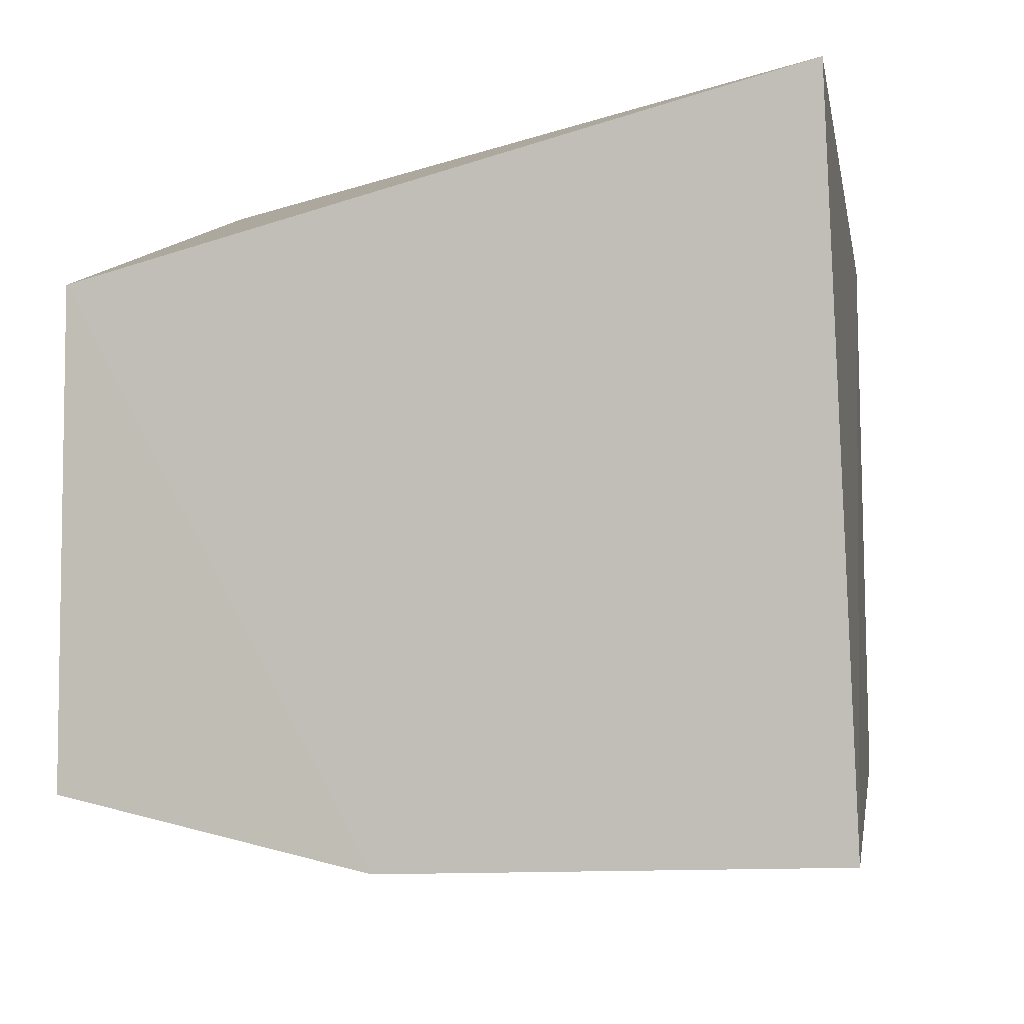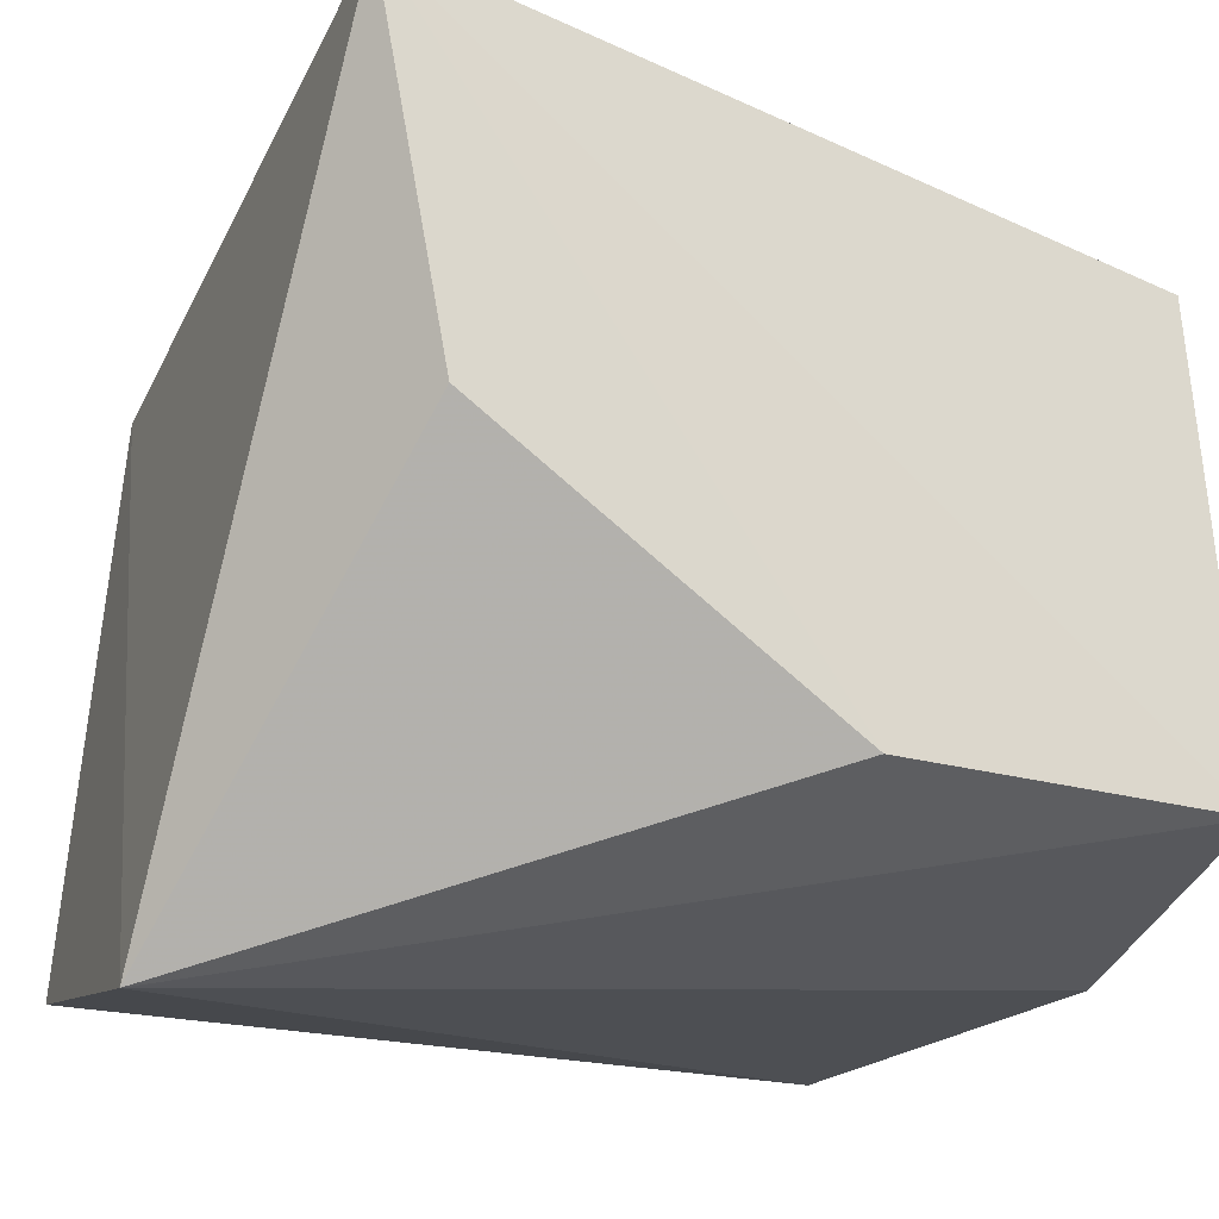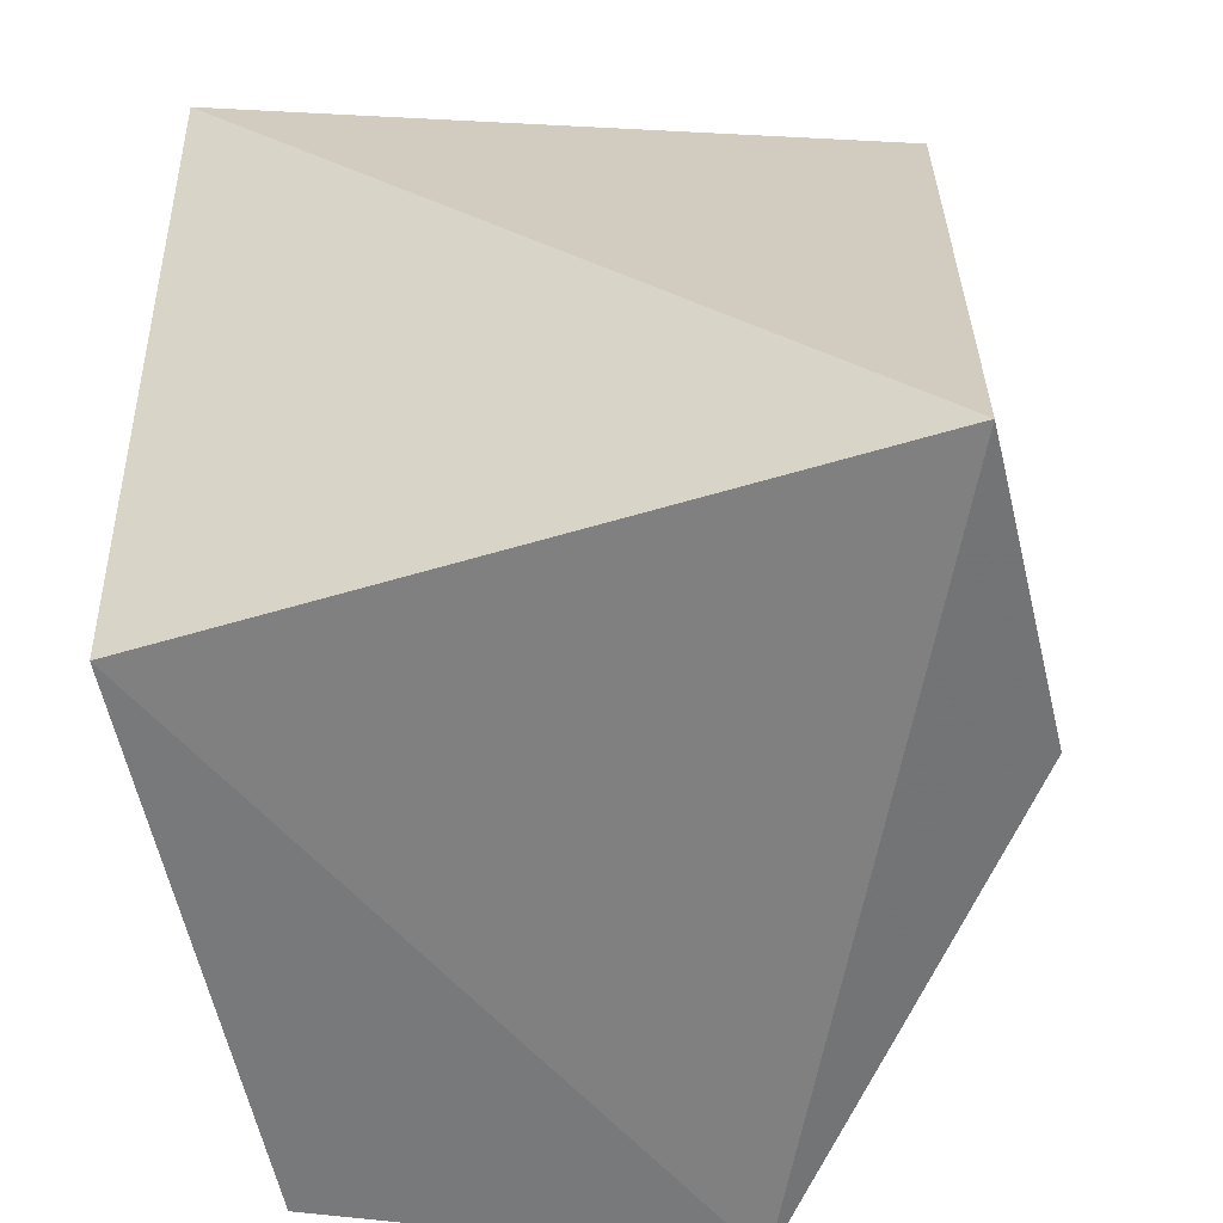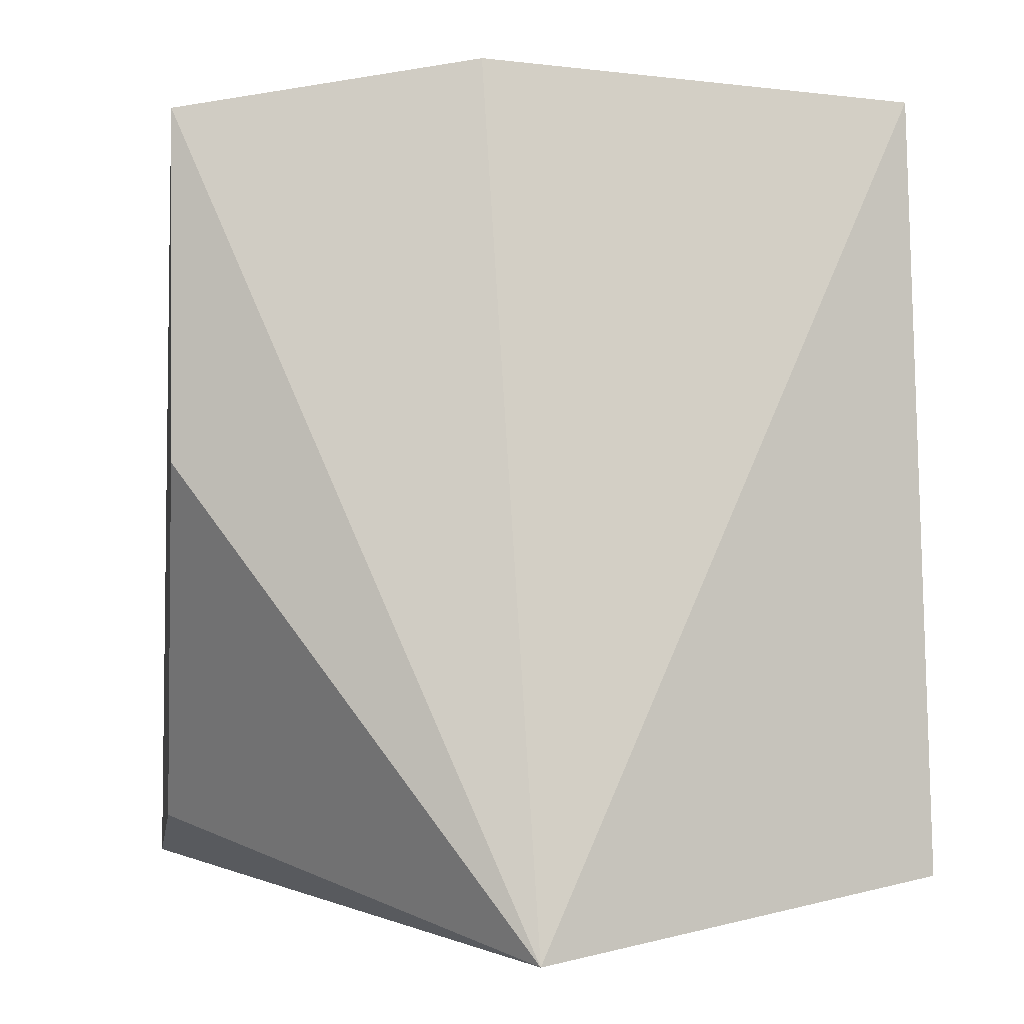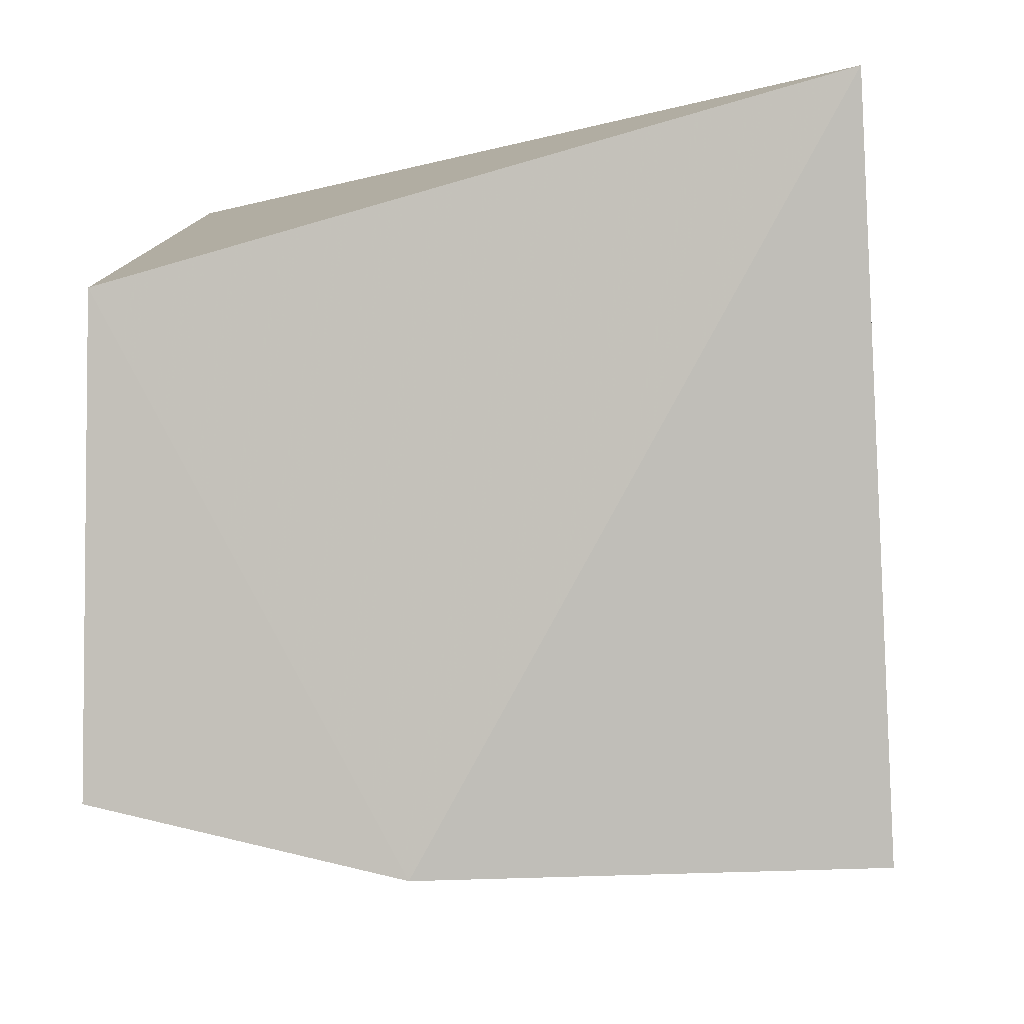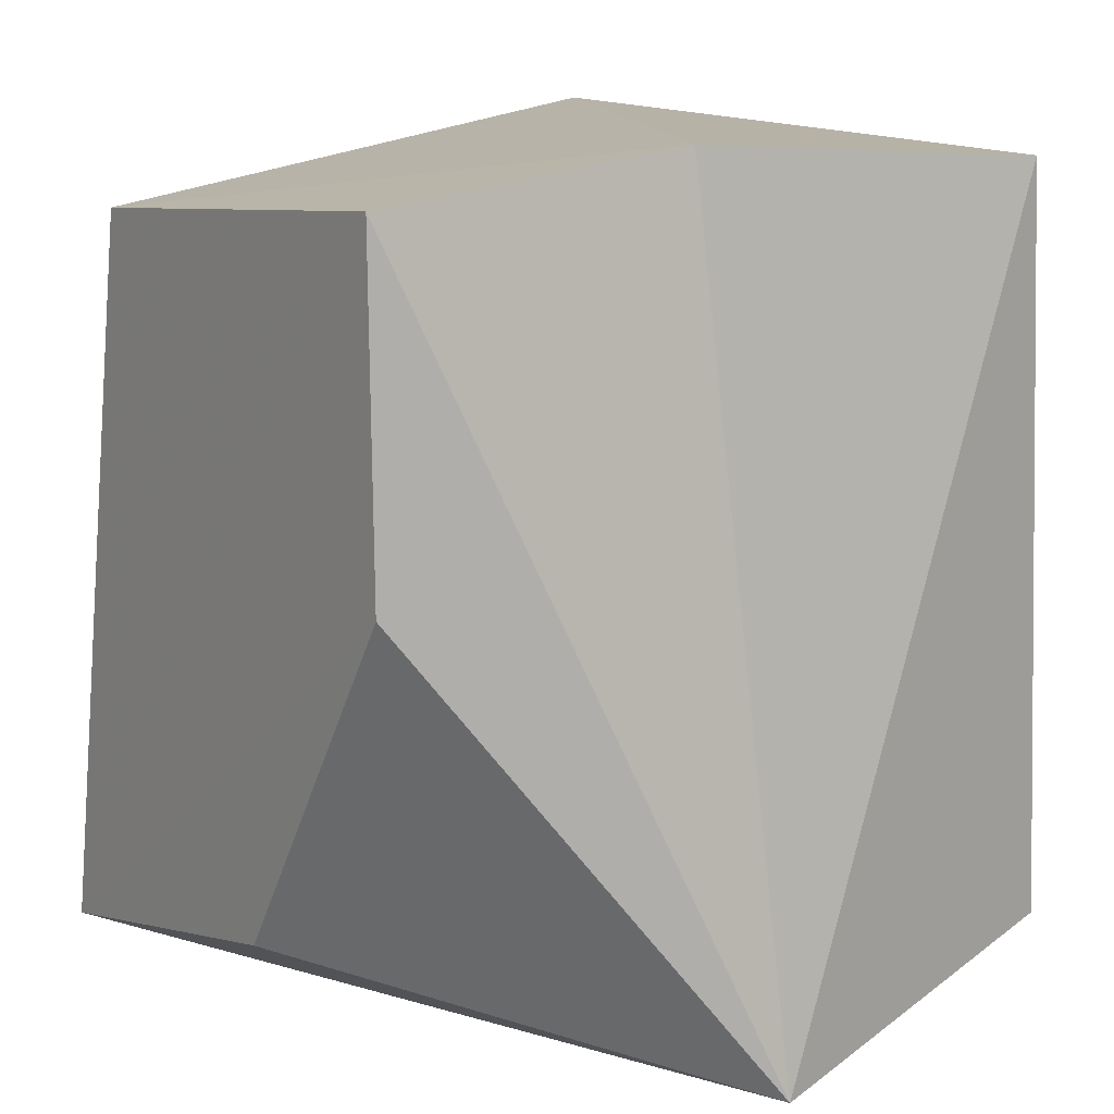
<metadata>
{"format":"obj","ext":"obj","renderer":"f3d","projection":"perspective","resolution":1024,"background":"white","views":[{"elev":2.0,"azim":-173.2,"up":"+Z"},{"elev":-23.1,"azim":62.7,"up":"+Z"},{"elev":-57.3,"azim":14.7,"up":"+Y"},{"elev":-1.6,"azim":171.8,"up":"+Y"},{"elev":2.7,"azim":-177.7,"up":"+Z"},{"elev":12.9,"azim":144.1,"up":"+Y"}]}
</metadata>
<code>
v 0.02027 -0.4111 0.1333
v 0.01865 -0.3864 0.01288
v 0.01838 -0.1604 0.09411
v -0.2119 -0.136 0.1569
v -0.2309 -0.4009 -0.08236
v 0.01899 -0.1492 -0.06148
v -0.0947 -0.423 -0.1153
v -0.2249 -0.3884 0.109
v 0.01865 -0.2652 -0.06288
v -0.2238 -0.1439 -0.07803
v -0.08075 -0.134 -0.08124
f 1 3 4
f 6 3 1
f 7 2 1
f 8 1 4
f 8 7 1
f 8 5 7
f 9 6 1
f 9 1 2
f 9 7 6
f 9 2 7
f 10 8 4
f 10 5 8
f 10 7 5
f 11 4 3
f 11 3 6
f 11 10 4
f 11 6 7
f 11 7 10

</code>
